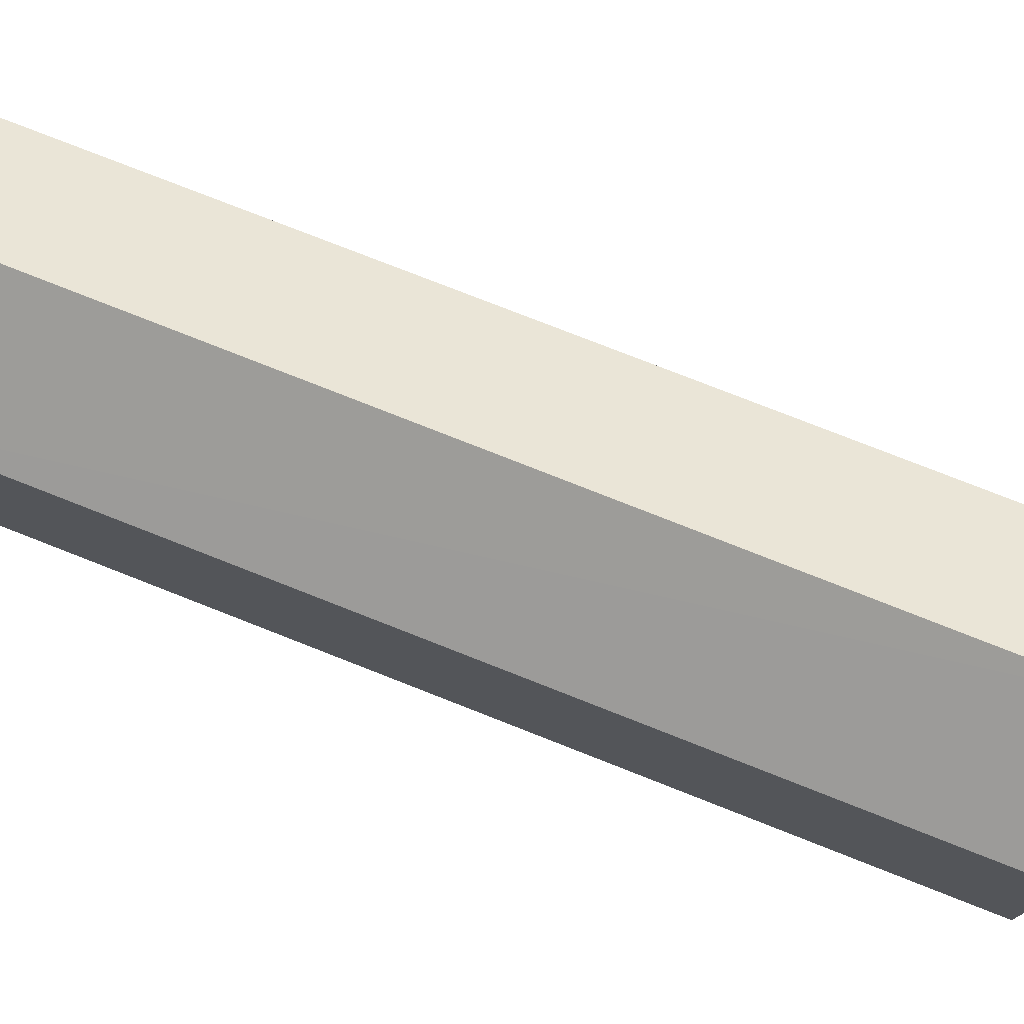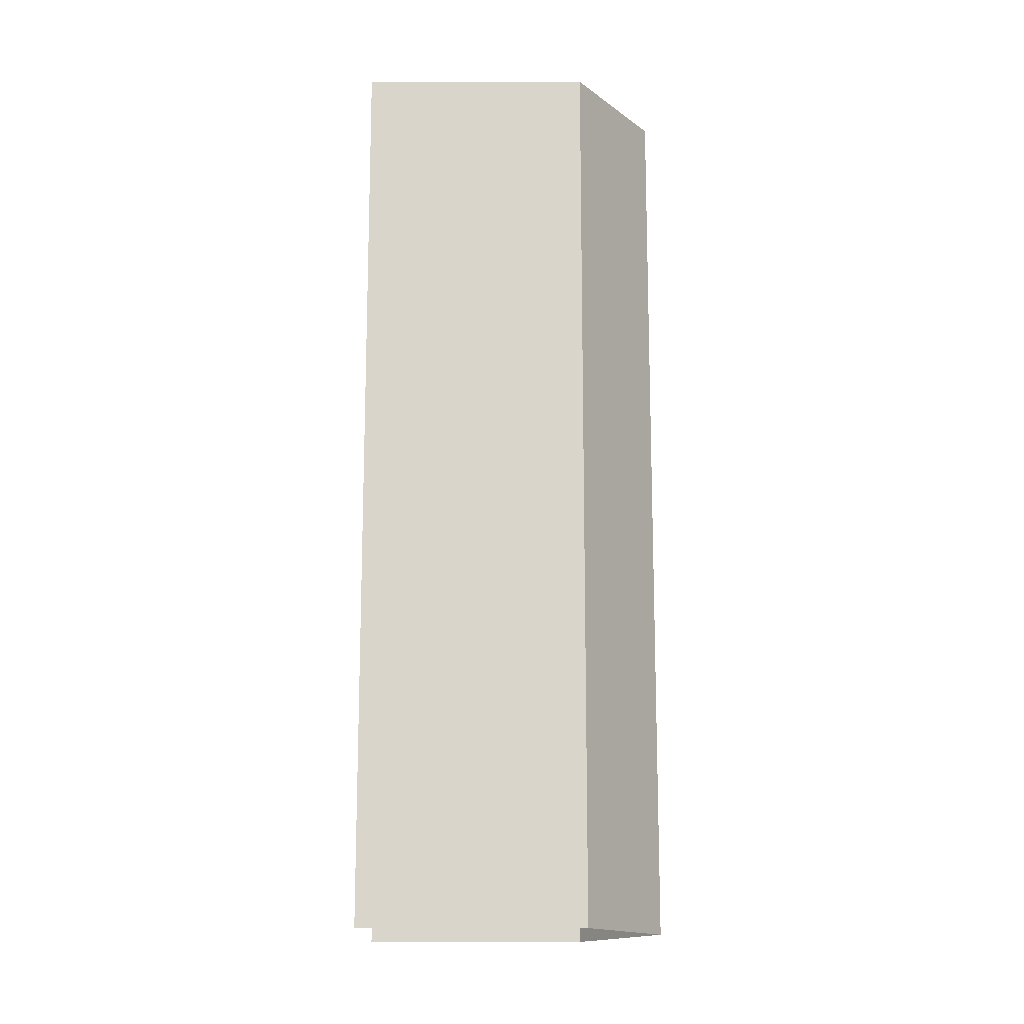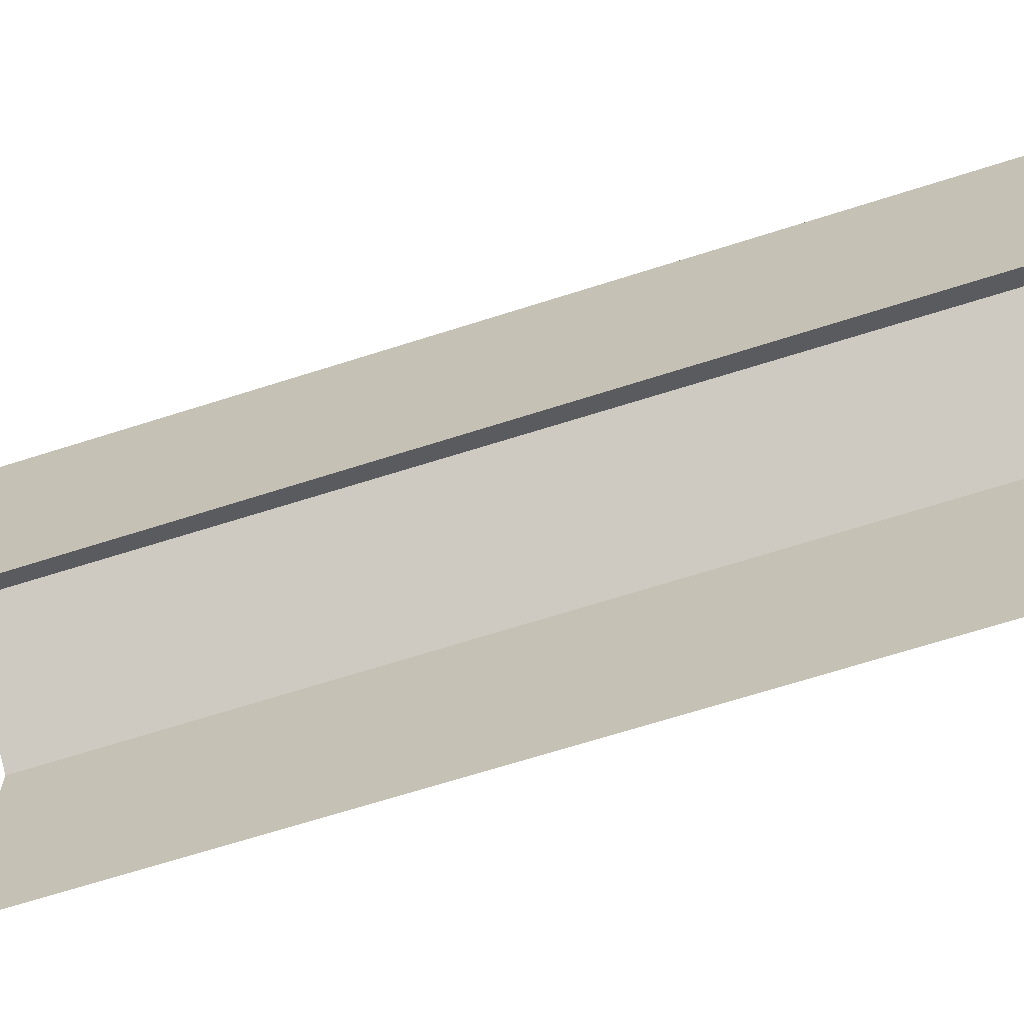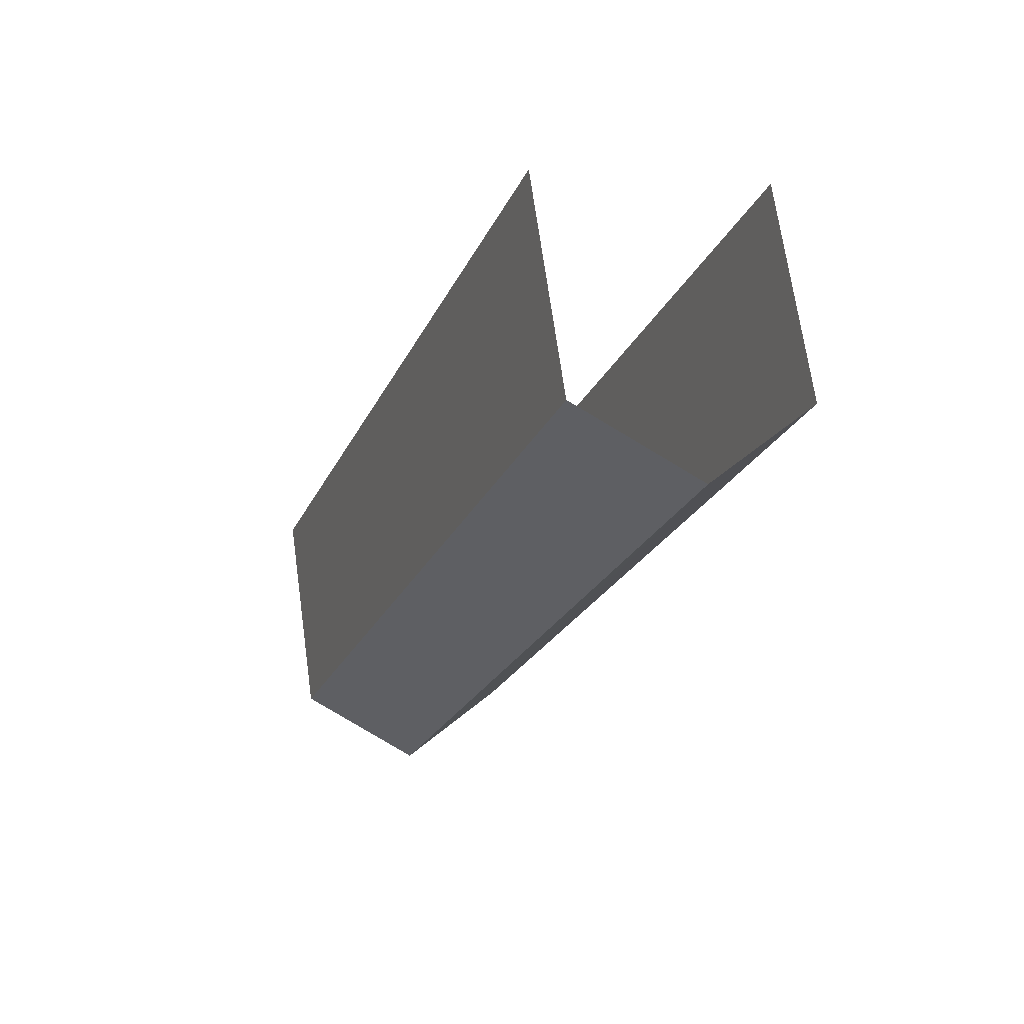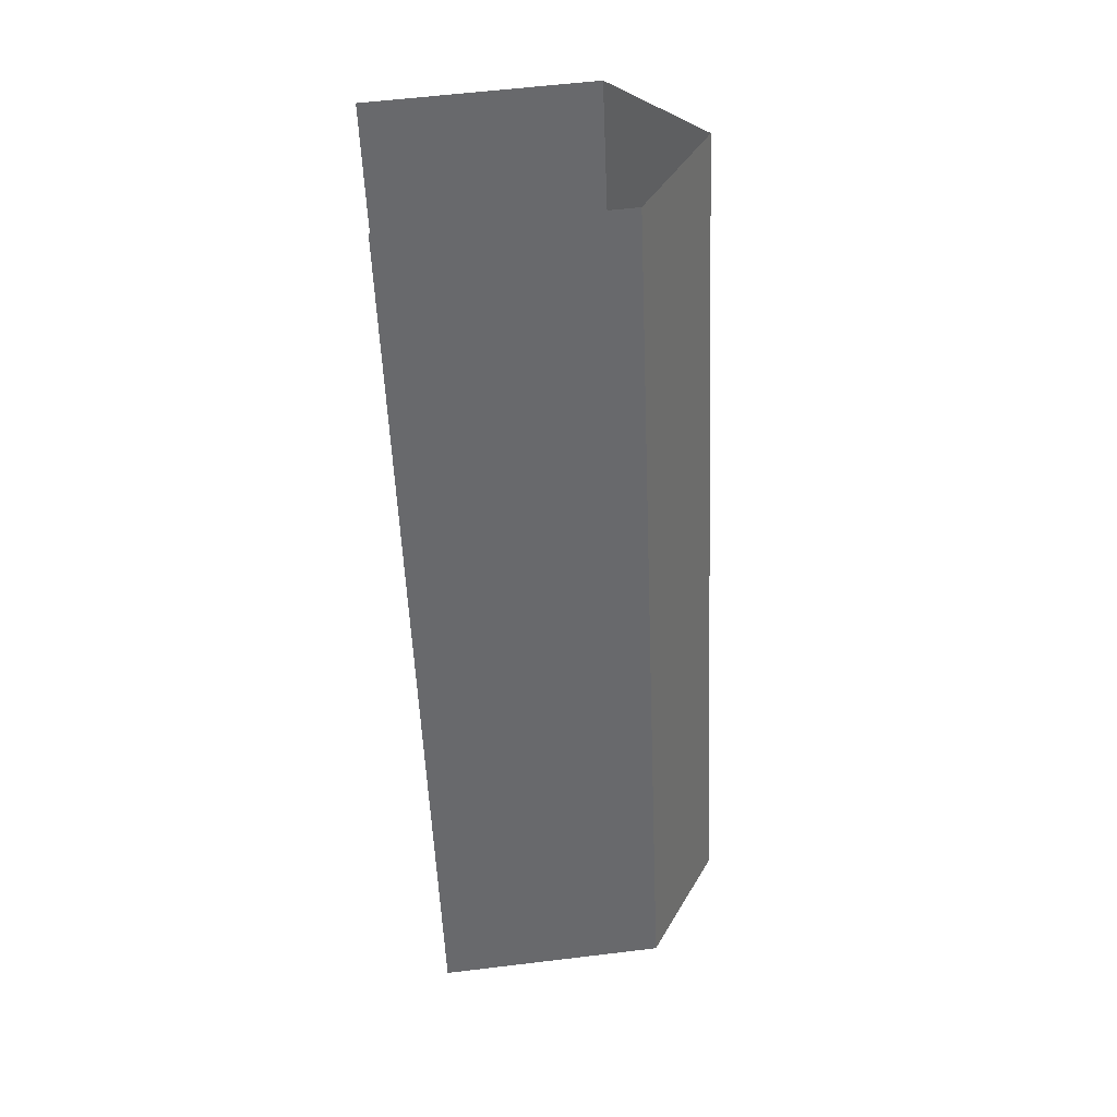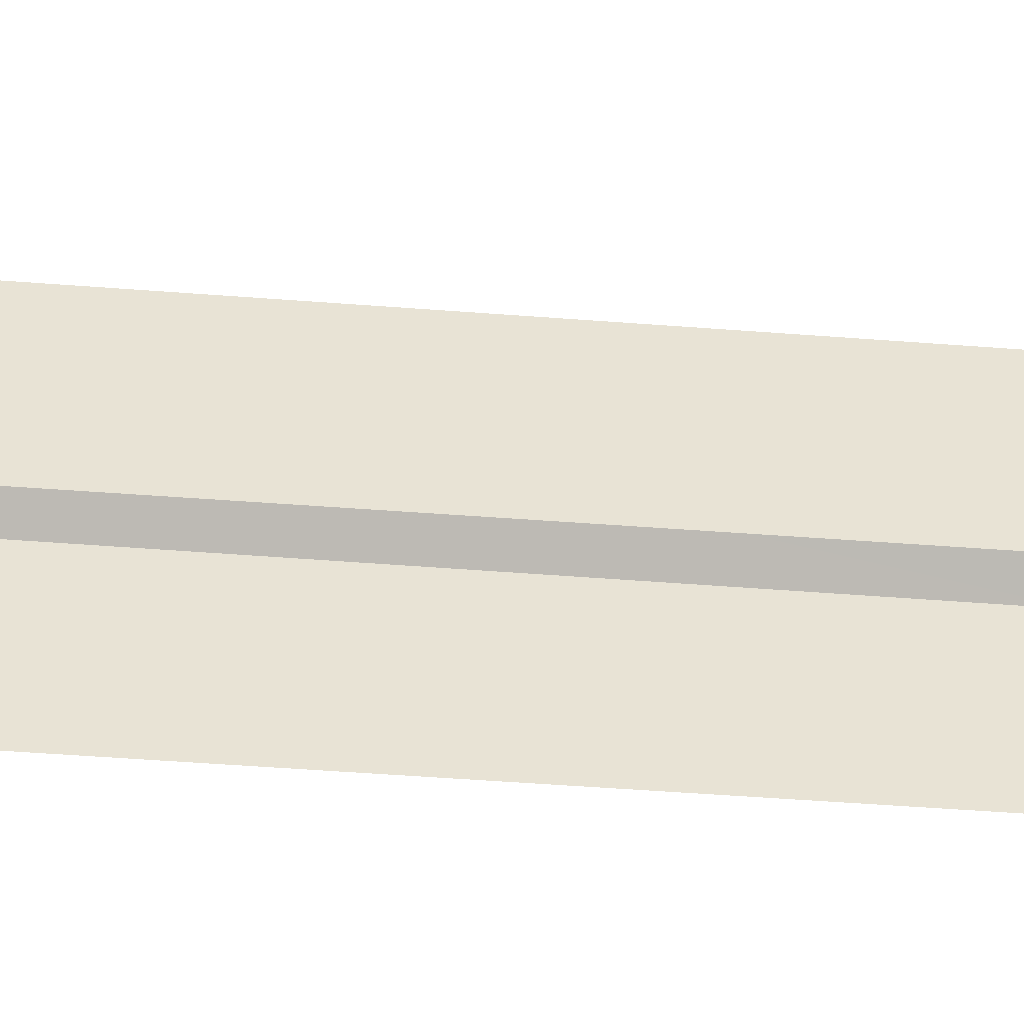
<metadata>
{"format":"obj","ext":"obj","renderer":"f3d","projection":"perspective","resolution":1024,"background":"white","views":[{"elev":76.4,"azim":92.1,"up":"+Z"},{"elev":4.0,"azim":-90.0,"up":"+Y"},{"elev":-67.9,"azim":-91.8,"up":"+Z"},{"elev":69.9,"azim":-7.6,"up":"+Y"},{"elev":57.3,"azim":-97.0,"up":"+Y"},{"elev":-50.3,"azim":65.7,"up":"+Z"}]}
</metadata>
<code>
v -2.247e+05 -1.28e+05 13.86
v -2.247e+05 -1.28e+05 13.86
v -2.247e+05 -1.28e+05 13.86
v -2.247e+05 -1.28e+05 13.86
v -2.247e+05 -1.28e+05 16.3
v -2.247e+05 -1.28e+05 16.3
v -2.247e+05 -1.28e+05 17.15
v -2.247e+05 -1.28e+05 17.15
v -2.247e+05 -1.28e+05 16.3
v -2.247e+05 -1.28e+05 16.3
f 1 2 3
f 4 1 3
f 6 2 9
f 6 9 7
f 2 1 9
f 4 3 10
f 10 5 8
f 10 3 5
f 5 6 7
f 8 5 7
f 9 10 8
f 7 9 8
f 9 1 4
f 10 9 4
f 6 3 2
f 6 5 3

</code>
